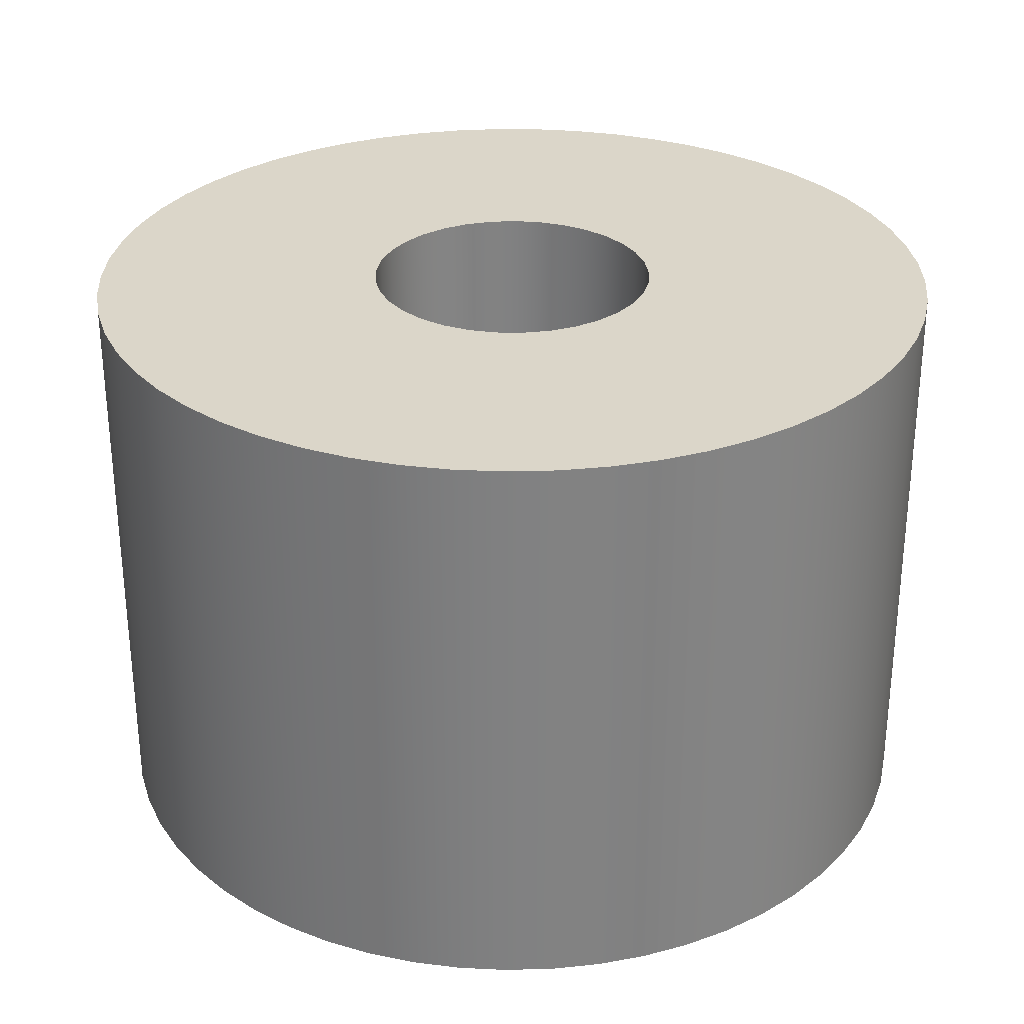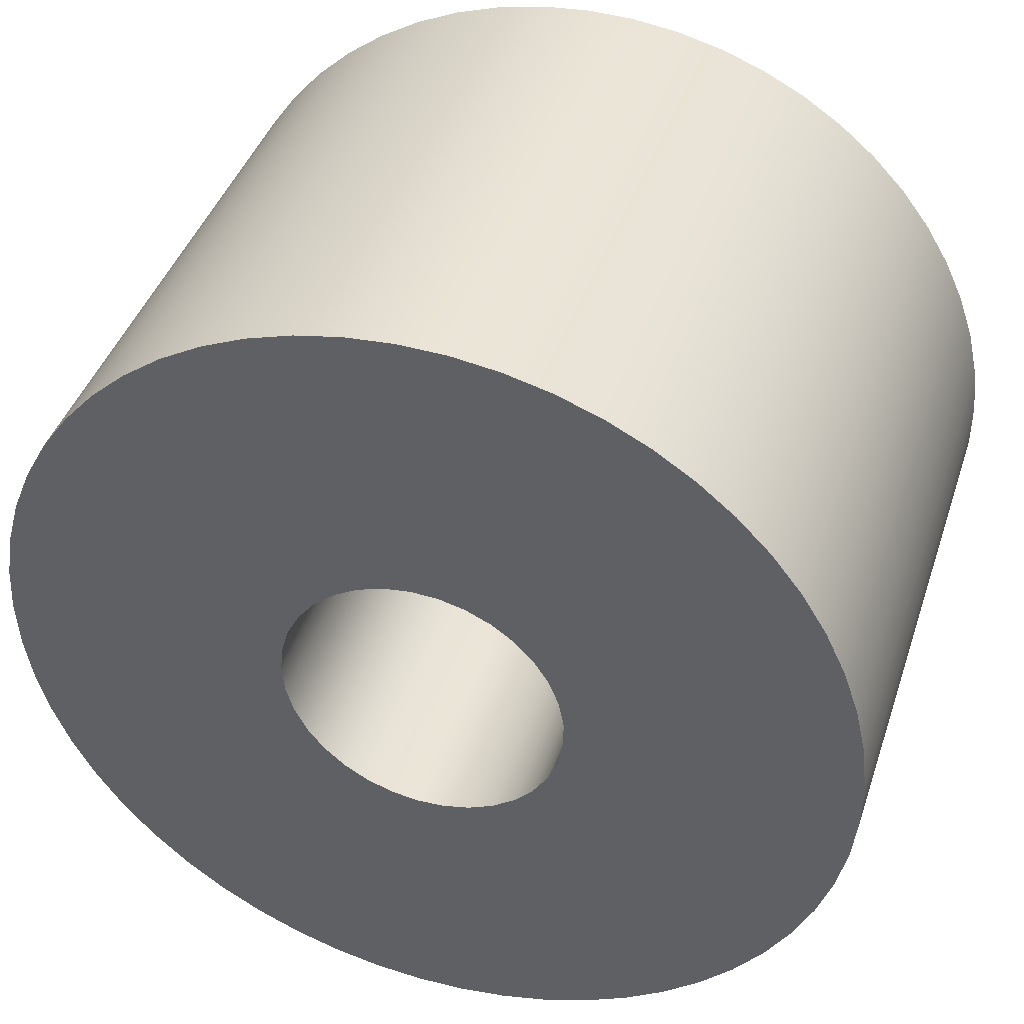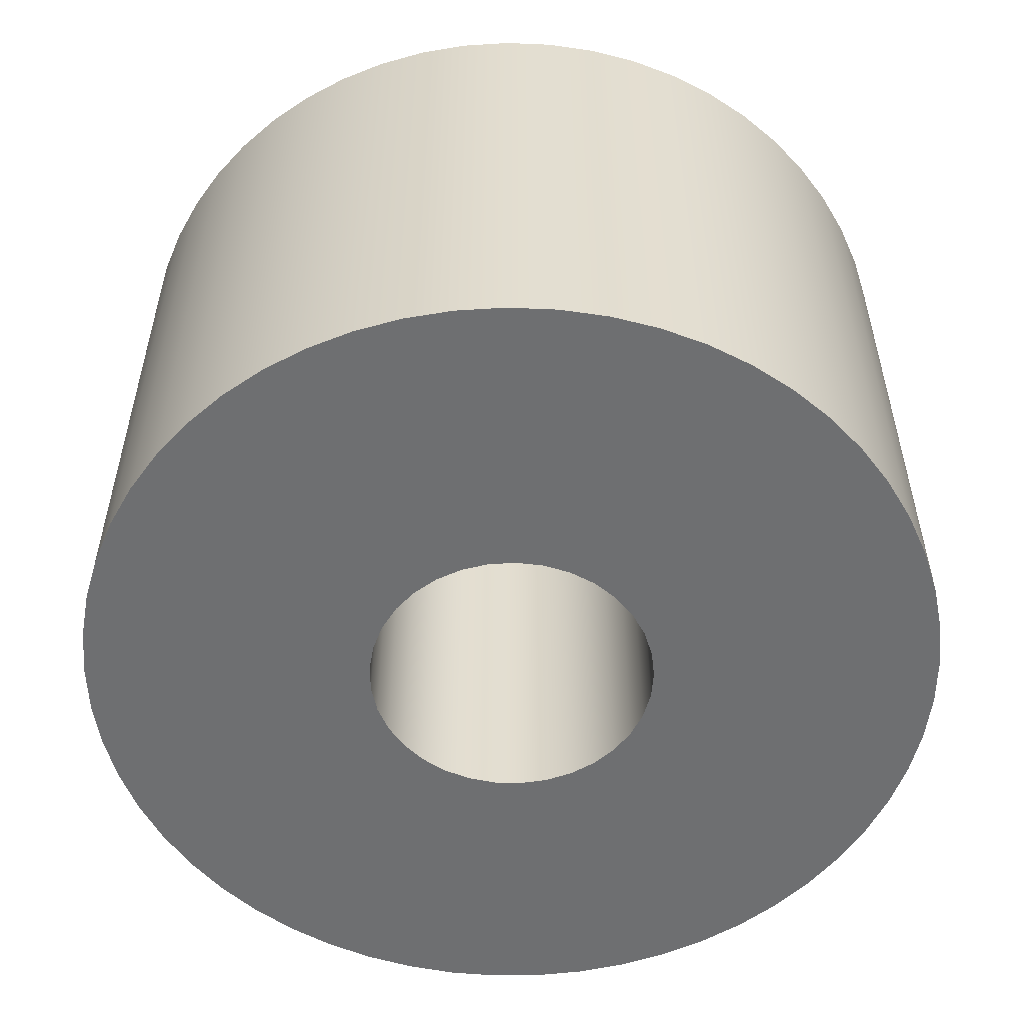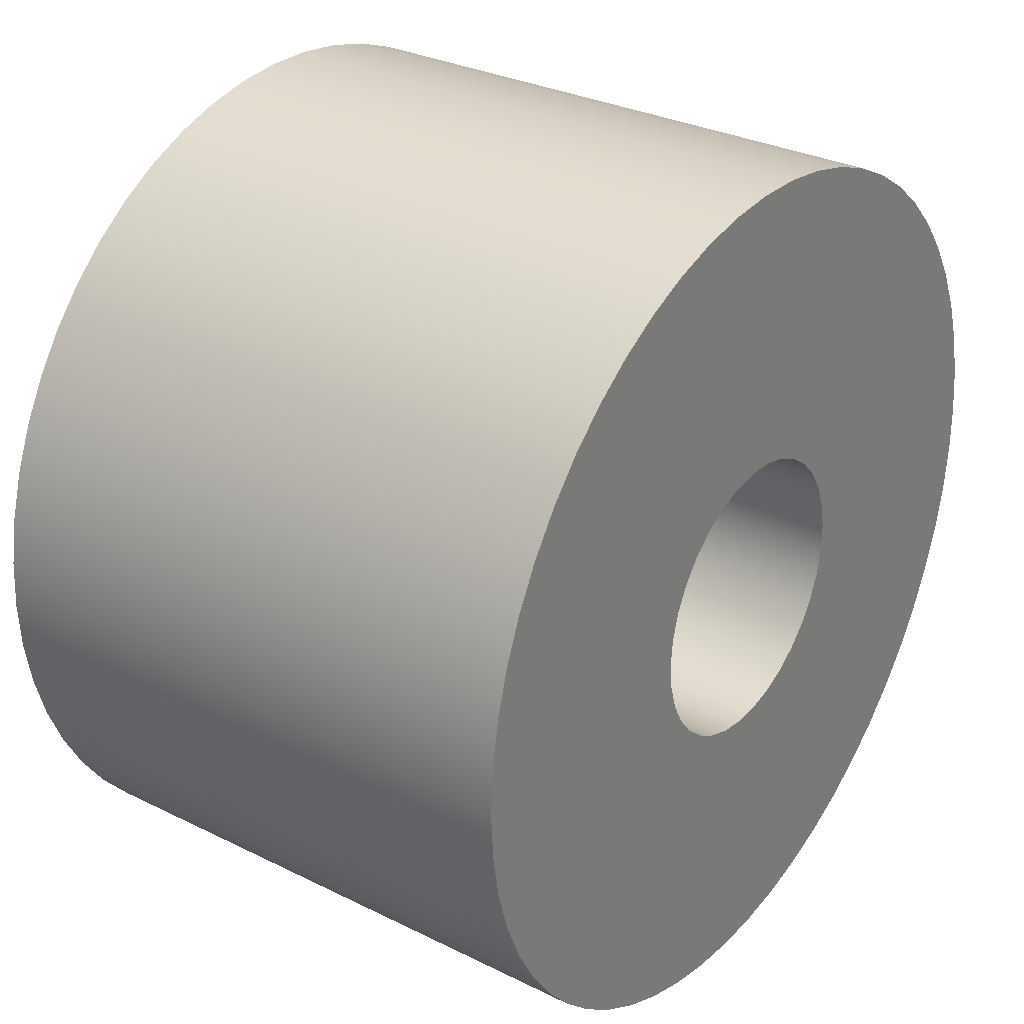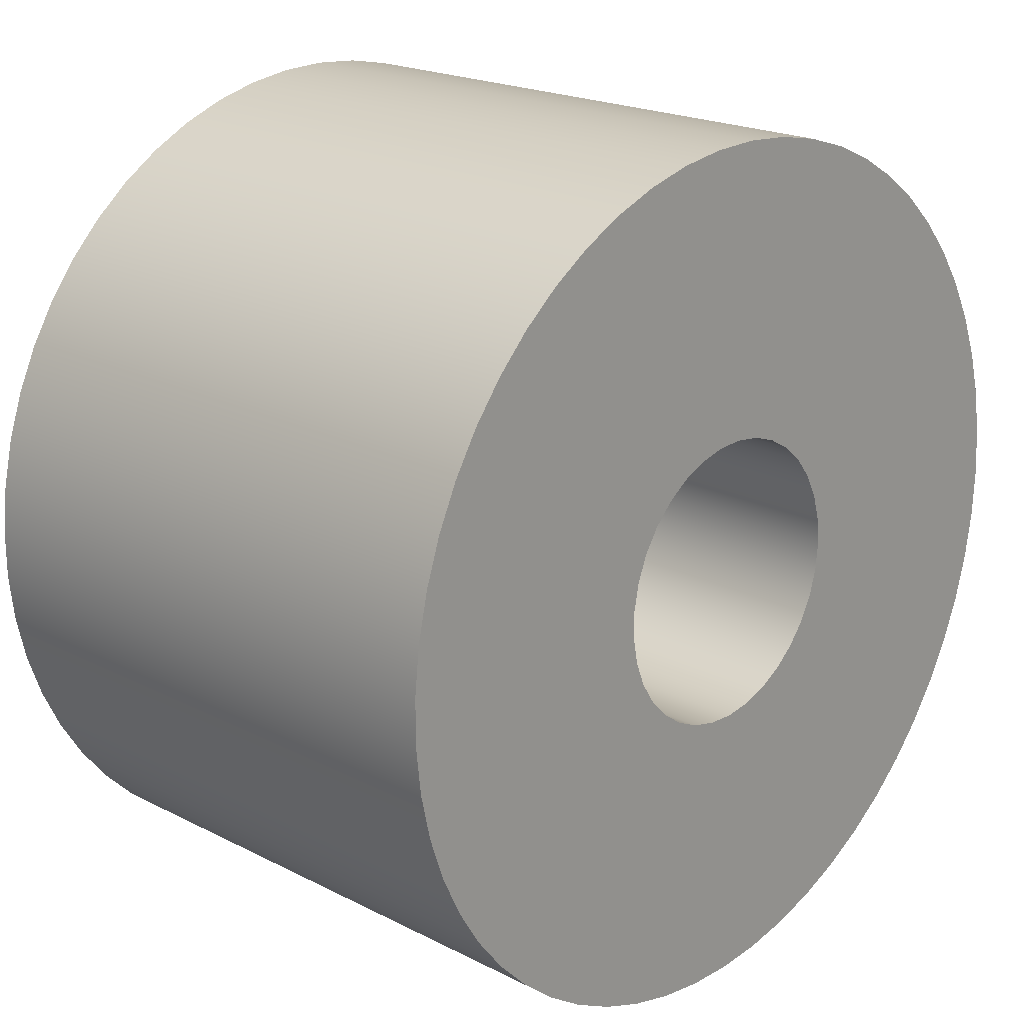
<metadata>
{"format":"obj","ext":"obj","renderer":"f3d","projection":"perspective","resolution":1024,"background":"white","views":[{"elev":29.7,"azim":-7.0,"up":"+Z"},{"elev":41.7,"azim":17.8,"up":"+Y"},{"elev":-54.6,"azim":-146.2,"up":"+Z"},{"elev":30.4,"azim":-54.3,"up":"+Y"},{"elev":20.5,"azim":132.8,"up":"+Y"}]}
</metadata>
<code>
v -0.5 -6.123e-17 -1
v -0.491 -0.09463 -1
v -0.4642 -0.1858 -1
v -0.4206 -0.2703 -1
v -0.3619 -0.345 -1
v -0.29 -0.4073 -1
v -0.2077 -0.4548 -1
v -0.1179 -0.4859 -1
v -0.02379 -0.4994 -1
v 0.07116 -0.4949 -1
v 0.1635 -0.4725 -1
v 0.25 -0.433 -1
v 0.3274 -0.3779 -1
v 0.393 -0.3091 -1
v 0.4444 -0.2291 -1
v 0.4797 -0.1409 -1
v 0.4977 -0.04753 -1
v 0.4977 0.04753 -1
v 0.4797 0.1409 -1
v 0.4444 0.2291 -1
v 0.393 0.3091 -1
v 0.3274 0.3779 -1
v 0.25 0.433 -1
v 0.1635 0.4725 -1
v 0.07116 0.4949 -1
v -0.02379 0.4994 -1
v -0.1179 0.4859 -1
v -0.2077 0.4548 -1
v -0.29 0.4073 -1
v -0.3619 0.345 -1
v -0.4206 0.2703 -1
v -0.4642 0.1858 -1
v -0.491 0.09463 -1
v -1.5 -1.837e-16 -1
v -1.491 0.165 -1
v -1.464 0.328 -1
v -1.419 0.487 -1
v -1.357 0.6402 -1
v -1.278 0.7855 -1
v -1.184 0.9213 -1
v -1.075 1.046 -1
v -0.9536 1.158 -1
v -0.8204 1.256 -1
v -0.6773 1.338 -1
v -0.526 1.405 -1
v -0.3682 1.454 -1
v -0.206 1.486 -1
v -0.04133 1.499 -1
v 0.1239 1.495 -1
v 0.2876 1.472 -1
v 0.4478 1.432 -1
v 0.6025 1.374 -1
v 0.75 1.299 -1
v 0.8884 1.209 -1
v 1.016 1.104 -1
v 1.131 0.9851 -1
v 1.233 0.8547 -1
v 1.319 0.7139 -1
v 1.39 0.5645 -1
v 1.443 0.4082 -1
v 1.48 0.2469 -1
v 1.498 0.08263 -1
v 1.498 -0.08263 -1
v 1.48 -0.2469 -1
v 1.443 -0.4082 -1
v 1.39 -0.5645 -1
v 1.319 -0.7139 -1
v 1.233 -0.8547 -1
v 1.131 -0.9851 -1
v 1.016 -1.104 -1
v 0.8884 -1.209 -1
v 0.75 -1.299 -1
v 0.6025 -1.374 -1
v 0.4478 -1.432 -1
v 0.2876 -1.472 -1
v 0.1239 -1.495 -1
v -0.04133 -1.499 -1
v -0.206 -1.486 -1
v -0.3682 -1.454 -1
v -0.526 -1.405 -1
v -0.6773 -1.338 -1
v -0.8204 -1.256 -1
v -0.9536 -1.158 -1
v -1.075 -1.046 -1
v -1.184 -0.9213 -1
v -1.278 -0.7855 -1
v -1.357 -0.6402 -1
v -1.419 -0.487 -1
v -1.464 -0.328 -1
v -1.491 -0.165 -1
v -0.5 -6.123e-17 -1
v -0.491 0.09463 -1
v -0.4642 0.1858 -1
v -0.4206 0.2703 -1
v -0.3619 0.345 -1
v -0.29 0.4073 -1
v -0.2077 0.4548 -1
v -0.1179 0.4859 -1
v -0.02379 0.4994 -1
v 0.07116 0.4949 -1
v 0.1635 0.4725 -1
v 0.25 0.433 -1
v 0.3274 0.3779 -1
v 0.393 0.3091 -1
v 0.4444 0.2291 -1
v 0.4797 0.1409 -1
v 0.4977 0.04753 -1
v 0.4977 -0.04753 -1
v 0.4797 -0.1409 -1
v 0.4444 -0.2291 -1
v 0.393 -0.3091 -1
v 0.3274 -0.3779 -1
v 0.25 -0.433 -1
v 0.1635 -0.4725 -1
v 0.07116 -0.4949 -1
v -0.02379 -0.4994 -1
v -0.1179 -0.4859 -1
v -0.2077 -0.4548 -1
v -0.29 -0.4073 -1
v -0.3619 -0.345 -1
v -0.4206 -0.2703 -1
v -0.4642 -0.1858 -1
v -0.491 -0.09463 -1
v -0.5 -6.123e-17 1
v -0.491 -0.09463 1
v -0.4642 -0.1858 1
v -0.4206 -0.2703 1
v -0.3619 -0.345 1
v -0.29 -0.4073 1
v -0.2077 -0.4548 1
v -0.1179 -0.4859 1
v -0.02379 -0.4994 1
v 0.07116 -0.4949 1
v 0.1635 -0.4725 1
v 0.25 -0.433 1
v 0.3274 -0.3779 1
v 0.393 -0.3091 1
v 0.4444 -0.2291 1
v 0.4797 -0.1409 1
v 0.4977 -0.04753 1
v 0.4977 0.04753 1
v 0.4797 0.1409 1
v 0.4444 0.2291 1
v 0.393 0.3091 1
v 0.3274 0.3779 1
v 0.25 0.433 1
v 0.1635 0.4725 1
v 0.07116 0.4949 1
v -0.02379 0.4994 1
v -0.1179 0.4859 1
v -0.2077 0.4548 1
v -0.29 0.4073 1
v -0.3619 0.345 1
v -0.4206 0.2703 1
v -0.4642 0.1858 1
v -0.491 0.09463 1
v -0.5 -6.123e-17 1
v -0.5 -6.123e-17 -1
v -1.5 -1.837e-16 -1
v -1.491 -0.165 -1
v -1.464 -0.328 -1
v -1.419 -0.487 -1
v -1.357 -0.6402 -1
v -1.278 -0.7855 -1
v -1.184 -0.9213 -1
v -1.075 -1.046 -1
v -0.9536 -1.158 -1
v -0.8204 -1.256 -1
v -0.6773 -1.338 -1
v -0.526 -1.405 -1
v -0.3682 -1.454 -1
v -0.206 -1.486 -1
v -0.04133 -1.499 -1
v 0.1239 -1.495 -1
v 0.2876 -1.472 -1
v 0.4478 -1.432 -1
v 0.6025 -1.374 -1
v 0.75 -1.299 -1
v 0.8884 -1.209 -1
v 1.016 -1.104 -1
v 1.131 -0.9851 -1
v 1.233 -0.8547 -1
v 1.319 -0.7139 -1
v 1.39 -0.5645 -1
v 1.443 -0.4082 -1
v 1.48 -0.2469 -1
v 1.498 -0.08263 -1
v 1.498 0.08263 -1
v 1.48 0.2469 -1
v 1.443 0.4082 -1
v 1.39 0.5645 -1
v 1.319 0.7139 -1
v 1.233 0.8547 -1
v 1.131 0.9851 -1
v 1.016 1.104 -1
v 0.8884 1.209 -1
v 0.75 1.299 -1
v 0.6025 1.374 -1
v 0.4478 1.432 -1
v 0.2876 1.472 -1
v 0.1239 1.495 -1
v -0.04133 1.499 -1
v -0.206 1.486 -1
v -0.3682 1.454 -1
v -0.526 1.405 -1
v -0.6773 1.338 -1
v -0.8204 1.256 -1
v -0.9536 1.158 -1
v -1.075 1.046 -1
v -1.184 0.9213 -1
v -1.278 0.7855 -1
v -1.357 0.6402 -1
v -1.419 0.487 -1
v -1.464 0.328 -1
v -1.491 0.165 -1
v -1.5 -1.837e-16 1
v -1.491 0.165 1
v -1.464 0.328 1
v -1.419 0.487 1
v -1.357 0.6402 1
v -1.278 0.7855 1
v -1.184 0.9213 1
v -1.075 1.046 1
v -0.9536 1.158 1
v -0.8204 1.256 1
v -0.6773 1.338 1
v -0.526 1.405 1
v -0.3682 1.454 1
v -0.206 1.486 1
v -0.04133 1.499 1
v 0.1239 1.495 1
v 0.2876 1.472 1
v 0.4478 1.432 1
v 0.6025 1.374 1
v 0.75 1.299 1
v 0.8884 1.209 1
v 1.016 1.104 1
v 1.131 0.9851 1
v 1.233 0.8547 1
v 1.319 0.7139 1
v 1.39 0.5645 1
v 1.443 0.4082 1
v 1.48 0.2469 1
v 1.498 0.08263 1
v 1.498 -0.08263 1
v 1.48 -0.2469 1
v 1.443 -0.4082 1
v 1.39 -0.5645 1
v 1.319 -0.7139 1
v 1.233 -0.8547 1
v 1.131 -0.9851 1
v 1.016 -1.104 1
v 0.8884 -1.209 1
v 0.75 -1.299 1
v 0.6025 -1.374 1
v 0.4478 -1.432 1
v 0.2876 -1.472 1
v 0.1239 -1.495 1
v -0.04133 -1.499 1
v -0.206 -1.486 1
v -0.3682 -1.454 1
v -0.526 -1.405 1
v -0.6773 -1.338 1
v -0.8204 -1.256 1
v -0.9536 -1.158 1
v -1.075 -1.046 1
v -1.184 -0.9213 1
v -1.278 -0.7855 1
v -1.357 -0.6402 1
v -1.419 -0.487 1
v -1.464 -0.328 1
v -1.491 -0.165 1
v -1.5 -1.837e-16 -1
v -1.5 -1.837e-16 1
v -0.5 -6.123e-17 1
v -0.491 0.09463 1
v -0.4642 0.1858 1
v -0.4206 0.2703 1
v -0.3619 0.345 1
v -0.29 0.4073 1
v -0.2077 0.4548 1
v -0.1179 0.4859 1
v -0.02379 0.4994 1
v 0.07116 0.4949 1
v 0.1635 0.4725 1
v 0.25 0.433 1
v 0.3274 0.3779 1
v 0.393 0.3091 1
v 0.4444 0.2291 1
v 0.4797 0.1409 1
v 0.4977 0.04753 1
v 0.4977 -0.04753 1
v 0.4797 -0.1409 1
v 0.4444 -0.2291 1
v 0.393 -0.3091 1
v 0.3274 -0.3779 1
v 0.25 -0.433 1
v 0.1635 -0.4725 1
v 0.07116 -0.4949 1
v -0.02379 -0.4994 1
v -0.1179 -0.4859 1
v -0.2077 -0.4548 1
v -0.29 -0.4073 1
v -0.3619 -0.345 1
v -0.4206 -0.2703 1
v -0.4642 -0.1858 1
v -0.491 -0.09463 1
v -1.5 -1.837e-16 1
v -1.491 -0.165 1
v -1.464 -0.328 1
v -1.419 -0.487 1
v -1.357 -0.6402 1
v -1.278 -0.7855 1
v -1.184 -0.9213 1
v -1.075 -1.046 1
v -0.9536 -1.158 1
v -0.8204 -1.256 1
v -0.6773 -1.338 1
v -0.526 -1.405 1
v -0.3682 -1.454 1
v -0.206 -1.486 1
v -0.04133 -1.499 1
v 0.1239 -1.495 1
v 0.2876 -1.472 1
v 0.4478 -1.432 1
v 0.6025 -1.374 1
v 0.75 -1.299 1
v 0.8884 -1.209 1
v 1.016 -1.104 1
v 1.131 -0.9851 1
v 1.233 -0.8547 1
v 1.319 -0.7139 1
v 1.39 -0.5645 1
v 1.443 -0.4082 1
v 1.48 -0.2469 1
v 1.498 -0.08263 1
v 1.498 0.08263 1
v 1.48 0.2469 1
v 1.443 0.4082 1
v 1.39 0.5645 1
v 1.319 0.7139 1
v 1.233 0.8547 1
v 1.131 0.9851 1
v 1.016 1.104 1
v 0.8884 1.209 1
v 0.75 1.299 1
v 0.6025 1.374 1
v 0.4478 1.432 1
v 0.2876 1.472 1
v 0.1239 1.495 1
v -0.04133 1.499 1
v -0.206 1.486 1
v -0.3682 1.454 1
v -0.526 1.405 1
v -0.6773 1.338 1
v -0.8204 1.256 1
v -0.9536 1.158 1
v -1.075 1.046 1
v -1.184 0.9213 1
v -1.278 0.7855 1
v -1.357 0.6402 1
v -1.419 0.487 1
v -1.464 0.328 1
v -1.491 0.165 1
g bc609fb4-e34c-11ea-b3ce-54bf646e7e1f
f 2 90 1
f 1 90 34
f 1 34 35
f 3 88 2
f 2 88 89
f 2 89 90
f 88 3 87
f 87 3 4
f 87 4 86
f 86 4 85
f 85 4 5
f 85 5 84
f 84 5 83
f 83 5 6
f 83 6 82
f 82 6 81
f 81 6 7
f 81 7 80
f 80 7 8
f 80 8 79
f 79 8 78
f 78 8 9
f 78 9 77
f 77 9 76
f 76 9 10
f 76 10 75
f 75 10 11
f 75 11 74
f 74 11 73
f 73 11 12
f 73 12 72
f 72 12 71
f 71 12 13
f 71 13 70
f 70 13 69
f 69 13 14
f 69 14 68
f 68 14 15
f 68 15 67
f 67 15 66
f 66 15 16
f 66 16 65
f 65 16 64
f 64 16 17
f 64 17 63
f 63 17 18
f 63 18 62
f 62 18 61
f 61 18 19
f 61 19 60
f 60 19 59
f 59 19 20
f 59 20 58
f 58 20 57
f 57 20 21
f 57 21 56
f 56 21 22
f 56 22 55
f 55 22 54
f 54 22 23
f 54 23 53
f 53 23 52
f 52 23 24
f 52 24 51
f 51 24 50
f 50 24 25
f 50 25 49
f 49 25 26
f 49 26 48
f 48 26 47
f 47 26 27
f 47 27 46
f 46 27 45
f 45 27 28
f 45 28 44
f 44 28 29
f 44 29 43
f 43 29 42
f 42 29 30
f 42 30 41
f 41 30 40
f 40 30 31
f 40 31 39
f 39 31 38
f 38 31 32
f 38 32 37
f 37 32 33
f 37 33 36
f 36 33 35
f 35 33 1
g bc60edd2-e34c-11ea-b276-54bf646e7e1f
f 92 156 91
f 91 156 157
f 158 124 123
f 123 124 125
f 123 125 122
f 122 125 126
f 122 126 121
f 121 126 127
f 121 127 120
f 120 127 128
f 120 128 119
f 119 128 129
f 119 129 118
f 118 129 130
f 118 130 117
f 117 130 131
f 117 131 116
f 116 131 132
f 116 132 115
f 115 132 133
f 115 133 114
f 114 133 134
f 114 134 113
f 113 134 135
f 113 135 112
f 112 135 136
f 112 136 111
f 111 136 137
f 111 137 110
f 110 137 138
f 110 138 109
f 109 138 139
f 109 139 108
f 108 139 140
f 108 140 107
f 107 140 141
f 107 141 106
f 106 141 142
f 106 142 105
f 105 142 143
f 105 143 104
f 104 143 144
f 104 144 103
f 103 144 145
f 103 145 102
f 102 145 146
f 102 146 101
f 101 146 147
f 101 147 100
f 100 147 148
f 100 148 99
f 99 148 149
f 99 149 98
f 98 149 150
f 98 150 97
f 97 150 151
f 97 151 96
f 96 151 152
f 96 152 95
f 95 152 153
f 95 153 94
f 94 153 154
f 94 154 93
f 93 154 155
f 93 155 92
f 92 155 156
g bc6114e2-e34c-11ea-987c-54bf646e7e1f
f 160 272 159
f 159 272 274
f 273 216 215
f 215 216 217
f 215 217 214
f 214 217 218
f 214 218 213
f 213 218 219
f 213 219 212
f 212 219 220
f 212 220 211
f 211 220 221
f 211 221 210
f 210 221 222
f 210 222 209
f 209 222 223
f 209 223 208
f 208 223 224
f 208 224 207
f 207 224 225
f 207 225 206
f 206 225 226
f 206 226 205
f 205 226 227
f 205 227 204
f 204 227 228
f 204 228 203
f 203 228 229
f 203 229 202
f 202 229 230
f 202 230 201
f 201 230 231
f 201 231 200
f 200 231 232
f 200 232 199
f 199 232 233
f 199 233 198
f 198 233 234
f 198 234 197
f 197 234 235
f 197 235 196
f 196 235 236
f 196 236 195
f 195 236 237
f 195 237 194
f 194 237 238
f 194 238 193
f 193 238 239
f 193 239 192
f 192 239 240
f 192 240 191
f 191 240 241
f 191 241 190
f 190 241 242
f 190 242 189
f 189 242 243
f 189 243 188
f 188 243 244
f 188 244 187
f 187 244 245
f 187 245 186
f 186 245 246
f 186 246 185
f 185 246 247
f 185 247 184
f 184 247 248
f 184 248 183
f 183 248 249
f 183 249 182
f 182 249 250
f 182 250 181
f 181 250 251
f 181 251 180
f 180 251 252
f 180 252 179
f 179 252 253
f 179 253 178
f 178 253 254
f 178 254 177
f 177 254 255
f 177 255 176
f 176 255 256
f 176 256 175
f 175 256 257
f 175 257 174
f 174 257 258
f 174 258 173
f 173 258 259
f 173 259 172
f 172 259 260
f 172 260 171
f 171 260 261
f 171 261 170
f 170 261 262
f 170 262 169
f 169 262 263
f 169 263 168
f 168 263 264
f 168 264 167
f 167 264 265
f 167 265 166
f 166 265 266
f 166 266 165
f 165 266 267
f 165 267 164
f 164 267 268
f 164 268 163
f 163 268 269
f 163 269 162
f 162 269 270
f 162 270 161
f 161 270 271
f 161 271 160
f 160 271 272
g bc616306-e34c-11ea-b31b-54bf646e7e1f
f 276 364 275
f 275 364 308
f 275 308 309
f 277 362 276
f 276 362 363
f 276 363 364
f 362 277 361
f 361 277 278
f 361 278 360
f 360 278 359
f 359 278 279
f 359 279 358
f 358 279 357
f 357 279 280
f 357 280 356
f 356 280 355
f 355 280 281
f 355 281 354
f 354 281 282
f 354 282 353
f 353 282 352
f 352 282 283
f 352 283 351
f 351 283 350
f 350 283 284
f 350 284 349
f 349 284 285
f 349 285 348
f 348 285 347
f 347 285 286
f 347 286 346
f 346 286 345
f 345 286 287
f 345 287 344
f 344 287 343
f 343 287 288
f 343 288 342
f 342 288 289
f 342 289 341
f 341 289 340
f 340 289 290
f 340 290 339
f 339 290 338
f 338 290 291
f 338 291 337
f 337 291 336
f 336 291 292
f 336 292 335
f 335 292 293
f 335 293 334
f 334 293 333
f 333 293 294
f 333 294 332
f 332 294 331
f 331 294 295
f 331 295 330
f 330 295 296
f 330 296 329
f 329 296 328
f 328 296 297
f 328 297 327
f 327 297 326
f 326 297 298
f 326 298 325
f 325 298 324
f 324 298 299
f 324 299 323
f 323 299 300
f 323 300 322
f 322 300 321
f 321 300 301
f 321 301 320
f 320 301 319
f 319 301 302
f 319 302 318
f 318 302 303
f 318 303 317
f 317 303 316
f 316 303 304
f 316 304 315
f 315 304 314
f 314 304 305
f 314 305 313
f 313 305 312
f 312 305 306
f 312 306 311
f 311 306 307
f 311 307 310
f 310 307 309
f 309 307 275

</code>
